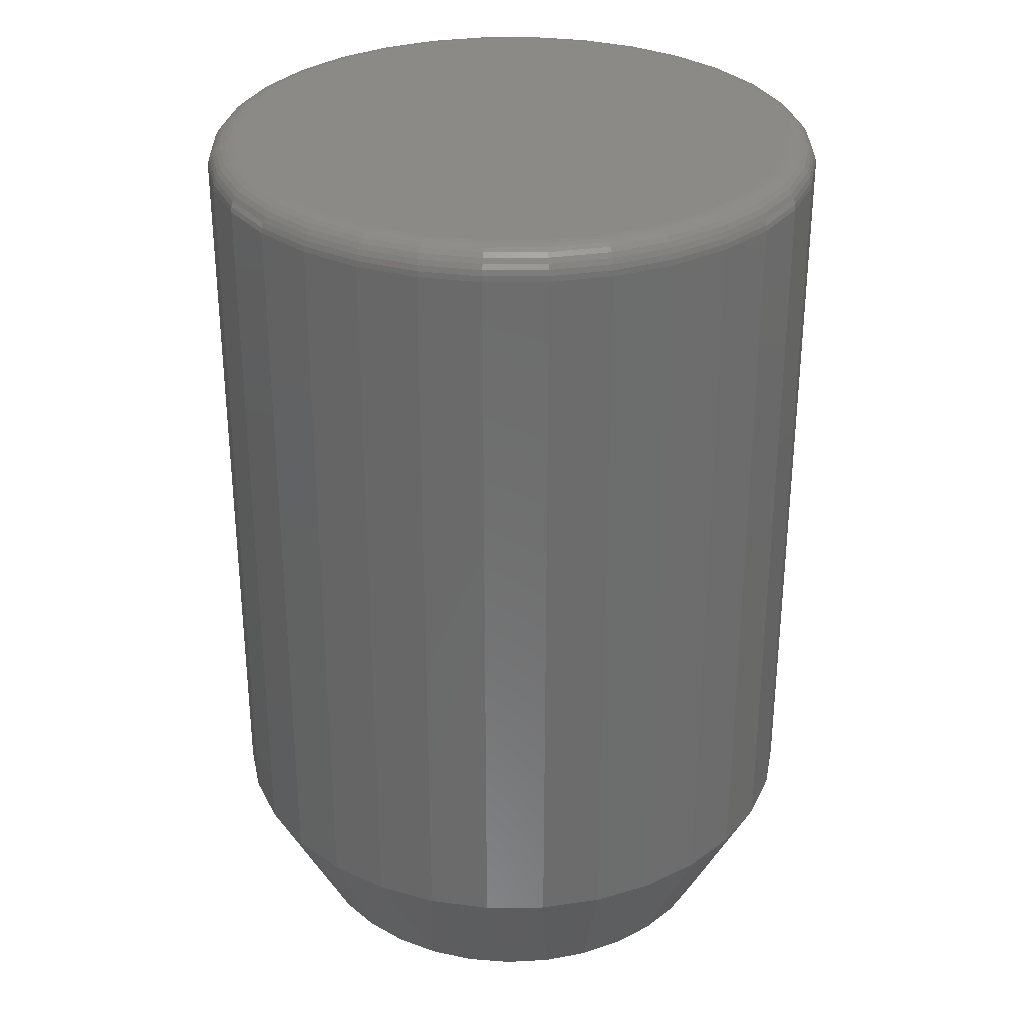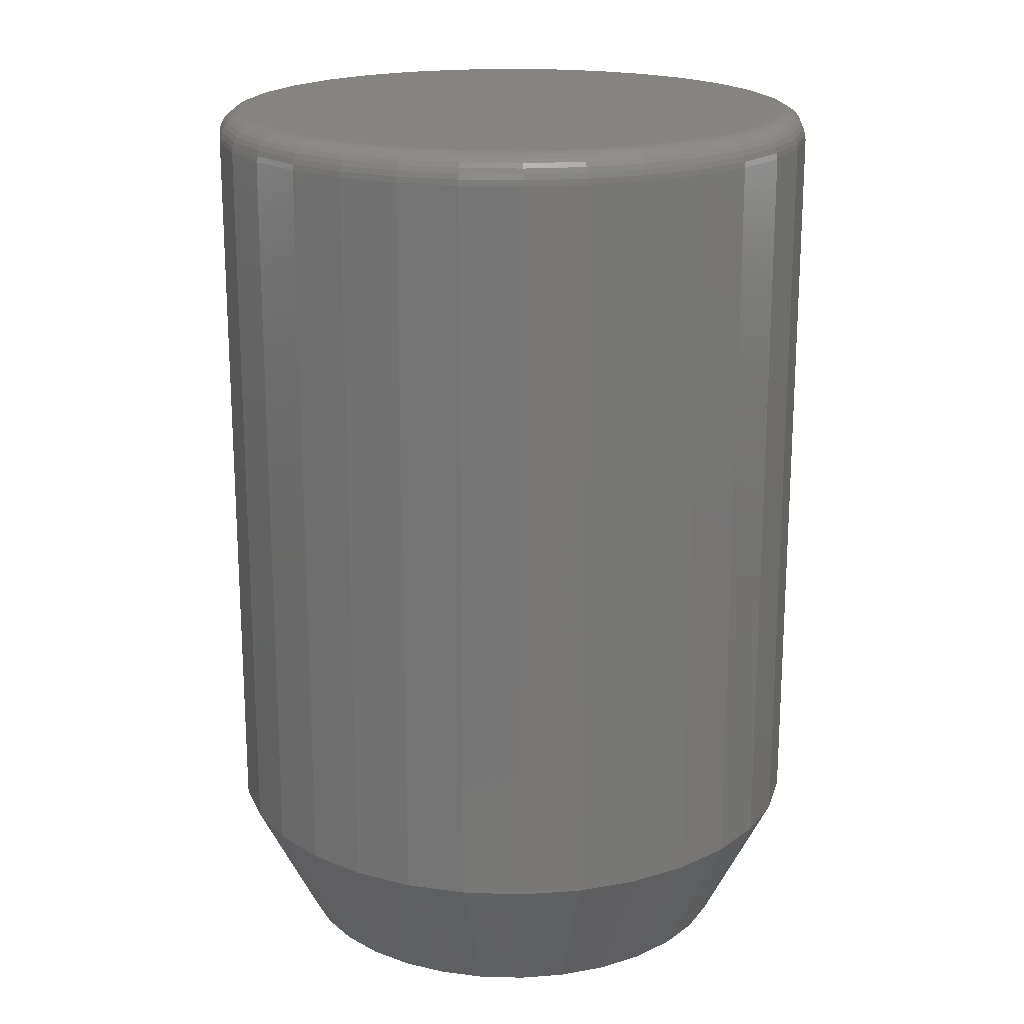
<metadata>
{"format":"stl","ext":"stl","renderer":"f3d","projection":"perspective","resolution":1024,"background":"white","views":[{"elev":31.0,"azim":27.5,"up":"+Y"},{"elev":19.2,"azim":76.8,"up":"+Y"}]}
</metadata>
<code>
# stl→obj: 353 verts, 702 faces
v 0.2549 -0.01562 0.3589
v 0.2549 -0.4219 0.3589
v 0.2517 -0.01562 0.3258
v 0.2517 -0.4219 0.3258
v 0.242 -0.01562 0.2939
v 0.242 -0.4219 0.2939
v 0.2263 -0.01562 0.2646
v 0.2263 -0.4219 0.2646
v 0.2052 -0.01562 0.2389
v 0.2052 -0.4219 0.2389
v 0.1795 -0.01562 0.2178
v 0.1795 -0.4219 0.2178
v 0.1502 -0.01562 0.2021
v 0.1502 -0.4219 0.2021
v 0.1183 -0.01562 0.1924
v 0.1183 -0.4219 0.1924
v 0.0852 -0.01562 0.1891
v 0.0852 -0.4219 0.1891
v 0.05208 -0.01562 0.1924
v 0.05208 -0.4219 0.1924
v 0.02024 -0.01562 0.2021
v 0.02024 -0.4219 0.2021
v -0.009103 -0.01562 0.2178
v -0.009103 -0.4219 0.2178
v -0.03482 -0.01562 0.2389
v -0.03482 -0.4219 0.2389
v -0.05593 -0.01562 0.2646
v -0.05593 -0.4219 0.2646
v -0.07162 -0.01562 0.2939
v -0.07162 -0.4219 0.2939
v -0.08128 -0.01562 0.3258
v -0.08128 -0.4219 0.3258
v -0.08454 -0.01562 0.3589
v -0.08454 -0.4219 0.3589
v -0.08128 -0.01562 0.392
v -0.08128 -0.4219 0.392
v -0.07162 -0.01562 0.4238
v -0.07162 -0.4219 0.4238
v -0.05593 -0.01562 0.4532
v -0.05593 -0.4219 0.4532
v -0.03482 -0.01562 0.4789
v -0.03482 -0.4219 0.4789
v -0.009103 -0.01562 0.5
v -0.009103 -0.4219 0.5
v 0.02024 -0.01562 0.5157
v 0.02024 -0.4219 0.5157
v 0.05208 -0.01562 0.5254
v 0.05208 -0.4219 0.5254
v 0.0852 -0.01562 0.5286
v 0.0852 -0.4219 0.5286
v 0.1183 -0.01562 0.5254
v 0.1183 -0.4219 0.5254
v 0.1502 -0.01562 0.5157
v 0.1502 -0.4219 0.5157
v 0.1795 -0.01562 0.5
v 0.1795 -0.4219 0.5
v 0.2052 -0.01562 0.4789
v 0.2052 -0.4219 0.4789
v 0.2263 -0.01562 0.4532
v 0.2263 -0.4219 0.4532
v 0.242 -0.01562 0.4238
v 0.242 -0.4219 0.4238
v 0.2517 -0.01562 0.392
v 0.2517 -0.4219 0.392
v 0.0852 1.091e-16 0.513
v 0.1153 1.122e-16 0.51
v 0.05513 1.056e-16 0.51
v 0.02622 1.019e-16 0.5013
v 0.1442 1.15e-16 0.5013
v 0.1153 9.545e-17 0.2077
v 0.05513 8.878e-17 0.2077
v 0.1442 9.915e-17 0.2165
v 0.0852 9.195e-17 0.2048
v 0.02622 8.605e-17 0.2165
v -0.0004226 8.389e-17 0.2307
v 0.1708 1.029e-16 0.2307
v -0.02378 8.236e-17 0.2499
v 0.1942 1.066e-16 0.2499
v -0.04294 8.153e-17 0.2733
v 0.2133 1.1e-16 0.2733
v -0.05718 8.142e-17 0.2999
v 0.2276 1.13e-16 0.2999
v -0.06595 8.205e-17 0.3288
v 0.2363 1.156e-16 0.3288
v -0.06891 8.339e-17 0.3589
v 0.2393 1.176e-16 0.3589
v -0.06595 8.539e-17 0.3889
v 0.2363 1.19e-16 0.3889
v -0.05718 8.797e-17 0.4179
v 0.2276 1.196e-16 0.4179
v -0.04294 9.103e-17 0.4445
v 0.2133 1.195e-16 0.4445
v -0.02378 9.446e-17 0.4679
v 0.1942 1.187e-16 0.4679
v -0.0004226 9.811e-17 0.487
v 0.1708 1.171e-16 0.487
v -0.08424 -0.01258 0.3589
v -0.08098 -0.01258 0.3919
v -0.08335 -0.009646 0.3589
v -0.08011 -0.009646 0.3918
v -0.08191 -0.006944 0.3589
v -0.0787 -0.006944 0.3915
v -0.07996 -0.004576 0.3589
v -0.07679 -0.004576 0.3911
v -0.0776 -0.002633 0.3589
v -0.07447 -0.002633 0.3906
v -0.07489 -0.001189 0.3589
v -0.07182 -0.001189 0.3901
v -0.07196 -0.0003002 0.3589
v -0.06894 -0.0003002 0.3895
v 0.2514 -0.01258 0.3919
v 0.2546 -0.01258 0.3589
v 0.2505 -0.009646 0.3918
v 0.2537 -0.009646 0.3589
v 0.2491 -0.006944 0.3915
v 0.2523 -0.006944 0.3589
v 0.2472 -0.004576 0.3911
v 0.2504 -0.004576 0.3589
v 0.2449 -0.002633 0.3906
v 0.248 -0.002633 0.3589
v 0.2422 -0.001189 0.3901
v 0.2453 -0.001189 0.3589
v 0.2393 -0.0003002 0.3895
v 0.2424 -0.0003002 0.3589
v 0.2417 -0.01258 0.4237
v 0.2409 -0.009646 0.4234
v 0.2396 -0.006944 0.4228
v 0.2378 -0.004576 0.4221
v 0.2356 -0.002633 0.4212
v 0.2331 -0.001189 0.4201
v 0.2304 -0.0003002 0.419
v 0.2261 -0.01258 0.453
v 0.2253 -0.009646 0.4525
v 0.2241 -0.006944 0.4517
v 0.2225 -0.004576 0.4506
v 0.2206 -0.002633 0.4493
v 0.2183 -0.001189 0.4478
v 0.2159 -0.0003002 0.4462
v 0.205 -0.01258 0.4787
v 0.2044 -0.009646 0.4781
v 0.2034 -0.006944 0.477
v 0.202 -0.004576 0.4757
v 0.2003 -0.002633 0.474
v 0.1984 -0.001189 0.4721
v 0.1963 -0.0003002 0.47
v 0.1793 -0.01258 0.4998
v 0.1788 -0.009646 0.499
v 0.178 -0.006944 0.4978
v 0.177 -0.004576 0.4962
v 0.1756 -0.002633 0.4942
v 0.1741 -0.001189 0.492
v 0.1725 -0.0003002 0.4896
v 0.15 -0.01258 0.5154
v 0.1497 -0.009646 0.5146
v 0.1491 -0.006944 0.5133
v 0.1484 -0.004576 0.5115
v 0.1475 -0.002633 0.5093
v 0.1465 -0.001189 0.5068
v 0.1453 -0.0003002 0.5041
v 0.1183 -0.01258 0.5251
v 0.1181 -0.009646 0.5242
v 0.1178 -0.006944 0.5228
v 0.1174 -0.004576 0.5209
v 0.117 -0.002633 0.5185
v 0.1164 -0.001189 0.5159
v 0.1159 -0.0003002 0.513
v 0.0852 -0.01258 0.5283
v 0.0852 -0.009646 0.5274
v 0.0852 -0.006944 0.526
v 0.0852 -0.004576 0.524
v 0.0852 -0.002633 0.5217
v 0.0852 -0.001189 0.519
v 0.0852 -0.0003002 0.516
v 0.05214 -0.01258 0.5251
v 0.05232 -0.009646 0.5242
v 0.0526 -0.006944 0.5228
v 0.05298 -0.004576 0.5209
v 0.05344 -0.002633 0.5185
v 0.05397 -0.001189 0.5159
v 0.05454 -0.0003002 0.513
v 0.02036 -0.01258 0.5154
v 0.0207 -0.009646 0.5146
v 0.02125 -0.006944 0.5133
v 0.02199 -0.004576 0.5115
v 0.0229 -0.002633 0.5093
v 0.02393 -0.001189 0.5068
v 0.02505 -0.0003002 0.5041
v -0.008937 -0.01258 0.4998
v -0.008443 -0.009646 0.499
v -0.00764 -0.006944 0.4978
v -0.006561 -0.004576 0.4962
v -0.005245 -0.002633 0.4942
v -0.003745 -0.001189 0.492
v -0.002116 -0.0003002 0.4896
v -0.03461 -0.01258 0.4787
v -0.03398 -0.009646 0.4781
v -0.03296 -0.006944 0.477
v -0.03159 -0.004576 0.4757
v -0.02991 -0.002633 0.474
v -0.028 -0.001189 0.4721
v -0.02593 -0.0003002 0.47
v -0.05568 -0.01258 0.453
v -0.05494 -0.009646 0.4525
v -0.05374 -0.006944 0.4517
v -0.05213 -0.004576 0.4506
v -0.05016 -0.002633 0.4493
v -0.04791 -0.001189 0.4478
v -0.04548 -0.0003002 0.4462
v -0.07134 -0.01258 0.4237
v -0.07052 -0.009646 0.4234
v -0.06919 -0.006944 0.4228
v -0.06739 -0.004576 0.4221
v -0.0652 -0.002633 0.4212
v -0.06271 -0.001189 0.4201
v -0.06 -0.0003002 0.419
v 0.2514 -0.01258 0.3258
v 0.2505 -0.009646 0.326
v 0.2491 -0.006944 0.3263
v 0.2472 -0.004576 0.3267
v 0.2449 -0.002633 0.3271
v 0.2422 -0.001189 0.3276
v 0.2393 -0.0003002 0.3282
v -0.08098 -0.01258 0.3258
v -0.08011 -0.009646 0.326
v -0.0787 -0.006944 0.3263
v -0.07679 -0.004576 0.3267
v -0.07447 -0.002633 0.3271
v -0.07182 -0.001189 0.3276
v -0.06894 -0.0003002 0.3282
v -0.07134 -0.01258 0.294
v -0.07052 -0.009646 0.2944
v -0.06919 -0.006944 0.2949
v -0.06739 -0.004576 0.2957
v -0.0652 -0.002633 0.2966
v -0.06271 -0.001189 0.2976
v -0.06 -0.0003002 0.2987
v -0.05568 -0.01258 0.2647
v -0.05494 -0.009646 0.2652
v -0.05374 -0.006944 0.266
v -0.05213 -0.004576 0.2671
v -0.05016 -0.002633 0.2684
v -0.04791 -0.001189 0.2699
v -0.04548 -0.0003002 0.2716
v -0.03461 -0.01258 0.2391
v -0.03398 -0.009646 0.2397
v -0.03296 -0.006944 0.2407
v -0.03159 -0.004576 0.2421
v -0.02991 -0.002633 0.2438
v -0.028 -0.001189 0.2457
v -0.02593 -0.0003002 0.2478
v -0.008937 -0.01258 0.218
v -0.008443 -0.009646 0.2187
v -0.00764 -0.006944 0.2199
v -0.006561 -0.004576 0.2216
v -0.005245 -0.002633 0.2235
v -0.003745 -0.001189 0.2258
v -0.002116 -0.0003002 0.2282
v 0.02036 -0.01258 0.2023
v 0.0207 -0.009646 0.2032
v 0.02125 -0.006944 0.2045
v 0.02199 -0.004576 0.2063
v 0.0229 -0.002633 0.2085
v 0.02393 -0.001189 0.211
v 0.02505 -0.0003002 0.2137
v 0.05214 -0.01258 0.1927
v 0.05232 -0.009646 0.1936
v 0.0526 -0.006944 0.195
v 0.05298 -0.004576 0.1969
v 0.05344 -0.002633 0.1992
v 0.05397 -0.001189 0.2019
v 0.05454 -0.0003002 0.2047
v 0.0852 -0.01258 0.1894
v 0.0852 -0.009646 0.1903
v 0.0852 -0.006944 0.1918
v 0.0852 -0.004576 0.1937
v 0.0852 -0.002633 0.1961
v 0.0852 -0.001189 0.1988
v 0.0852 -0.0003002 0.2017
v 0.1183 -0.01258 0.1927
v 0.1181 -0.009646 0.1936
v 0.1178 -0.006944 0.195
v 0.1174 -0.004576 0.1969
v 0.117 -0.002633 0.1992
v 0.1164 -0.001189 0.2019
v 0.1159 -0.0003002 0.2047
v 0.15 -0.01258 0.2023
v 0.1497 -0.009646 0.2032
v 0.1491 -0.006944 0.2045
v 0.1484 -0.004576 0.2063
v 0.1475 -0.002633 0.2085
v 0.1465 -0.001189 0.211
v 0.1453 -0.0003002 0.2137
v 0.1793 -0.01258 0.218
v 0.1788 -0.009646 0.2187
v 0.178 -0.006944 0.2199
v 0.177 -0.004576 0.2216
v 0.1756 -0.002633 0.2235
v 0.1741 -0.001189 0.2258
v 0.1725 -0.0003002 0.2282
v 0.205 -0.01258 0.2391
v 0.2044 -0.009646 0.2397
v 0.2034 -0.006944 0.2407
v 0.202 -0.004576 0.2421
v 0.2003 -0.002633 0.2438
v 0.1984 -0.001189 0.2457
v 0.1963 -0.0003002 0.2478
v 0.2261 -0.01258 0.2647
v 0.2253 -0.009646 0.2652
v 0.2241 -0.006944 0.266
v 0.2225 -0.004576 0.2671
v 0.2206 -0.002633 0.2684
v 0.2183 -0.001189 0.2699
v 0.2159 -0.0003002 0.2716
v 0.2417 -0.01258 0.294
v 0.2409 -0.009646 0.2944
v 0.2396 -0.006944 0.2949
v 0.2378 -0.004576 0.2957
v 0.2356 -0.002633 0.2966
v 0.2331 -0.001189 0.2976
v 0.2304 -0.0003002 0.2987
v 0.09725 -0.5 0.489
v 0.07314 -0.5 0.489
v 0.04944 -0.5 0.4846
v 0.121 -0.5 0.4846
v 0.02695 -0.5 0.4759
v 0.1434 -0.5 0.4759
v 0.1578 -0.5 0.2502
v 0.03519 -0.5 0.2382
v 0.1352 -0.5 0.2382
v 0.0597 -0.5 0.2307
v 0.1107 -0.5 0.2307
v 0.0852 -0.5 0.2282
v 0.1639 -0.5 0.4632
v 0.006448 -0.5 0.4632
v 0.1818 -0.5 0.4469
v -0.01137 -0.5 0.4469
v 0.1963 -0.5 0.4277
v -0.0259 -0.5 0.4277
v 0.207 -0.5 0.4061
v -0.03665 -0.5 0.4061
v 0.2136 -0.5 0.3829
v -0.04325 -0.5 0.3829
v 0.2159 -0.5 0.3589
v -0.04548 -0.5 0.3589
v 0.2134 -0.5 0.3334
v -0.04297 -0.5 0.3334
v 0.2059 -0.5 0.3089
v -0.03553 -0.5 0.3089
v 0.1938 -0.5 0.2863
v -0.02345 -0.5 0.2863
v 0.1776 -0.5 0.2665
v -0.007203 -0.5 0.2665
v 0.0126 -0.5 0.2502
f 1 2 3
f 3 2 4
f 3 4 5
f 5 4 6
f 5 6 7
f 7 6 8
f 7 8 9
f 9 8 10
f 9 10 11
f 11 10 12
f 11 12 13
f 13 12 14
f 13 14 15
f 15 14 16
f 15 16 17
f 17 16 18
f 17 18 19
f 19 18 20
f 19 20 21
f 21 20 22
f 21 22 23
f 23 22 24
f 23 24 25
f 25 24 26
f 25 26 27
f 27 26 28
f 27 28 29
f 29 28 30
f 29 30 31
f 31 30 32
f 31 32 33
f 33 32 34
f 33 34 35
f 35 34 36
f 35 36 37
f 37 36 38
f 37 38 39
f 39 38 40
f 39 40 41
f 41 40 42
f 41 42 43
f 43 42 44
f 43 44 45
f 45 44 46
f 45 46 47
f 47 46 48
f 47 48 49
f 49 48 50
f 49 50 51
f 51 50 52
f 51 52 53
f 53 52 54
f 53 54 55
f 55 54 56
f 55 56 57
f 57 56 58
f 57 58 59
f 59 58 60
f 59 60 61
f 61 60 62
f 61 62 63
f 63 62 64
f 63 64 1
f 1 64 2
f 65 66 67
f 68 67 66
f 69 68 66
f 70 71 72
f 73 71 70
f 71 74 72
f 72 74 75
f 72 75 76
f 76 75 77
f 76 77 78
f 78 77 79
f 78 79 80
f 80 79 81
f 80 81 82
f 82 81 83
f 82 83 84
f 84 83 85
f 84 85 86
f 86 85 87
f 86 87 88
f 88 87 89
f 88 89 90
f 90 89 91
f 90 91 92
f 92 91 93
f 92 93 94
f 94 93 95
f 94 95 96
f 96 95 68
f 96 68 69
f 33 35 97
f 97 35 98
f 97 98 99
f 99 98 100
f 99 100 101
f 101 100 102
f 101 102 103
f 103 102 104
f 103 104 105
f 105 104 106
f 105 106 107
f 107 106 108
f 107 108 109
f 109 108 110
f 109 110 85
f 85 110 87
f 63 1 111
f 111 1 112
f 111 112 113
f 113 112 114
f 113 114 115
f 115 114 116
f 115 116 117
f 117 116 118
f 117 118 119
f 119 118 120
f 119 120 121
f 121 120 122
f 121 122 123
f 123 122 124
f 123 124 88
f 88 124 86
f 61 63 125
f 125 63 111
f 125 111 126
f 126 111 113
f 126 113 127
f 127 113 115
f 127 115 128
f 128 115 117
f 128 117 129
f 129 117 119
f 129 119 130
f 130 119 121
f 130 121 131
f 131 121 123
f 131 123 90
f 90 123 88
f 59 61 132
f 132 61 125
f 132 125 133
f 133 125 126
f 133 126 134
f 134 126 127
f 134 127 135
f 135 127 128
f 135 128 136
f 136 128 129
f 136 129 137
f 137 129 130
f 137 130 138
f 138 130 131
f 138 131 92
f 92 131 90
f 57 59 139
f 139 59 132
f 139 132 140
f 140 132 133
f 140 133 141
f 141 133 134
f 141 134 142
f 142 134 135
f 142 135 143
f 143 135 136
f 143 136 144
f 144 136 137
f 144 137 145
f 145 137 138
f 145 138 94
f 94 138 92
f 55 57 146
f 146 57 139
f 146 139 147
f 147 139 140
f 147 140 148
f 148 140 141
f 148 141 149
f 149 141 142
f 149 142 150
f 150 142 143
f 150 143 151
f 151 143 144
f 151 144 152
f 152 144 145
f 152 145 96
f 96 145 94
f 53 55 153
f 153 55 146
f 153 146 154
f 154 146 147
f 154 147 155
f 155 147 148
f 155 148 156
f 156 148 149
f 156 149 157
f 157 149 150
f 157 150 158
f 158 150 151
f 158 151 159
f 159 151 152
f 159 152 69
f 69 152 96
f 51 53 160
f 160 53 153
f 160 153 161
f 161 153 154
f 161 154 162
f 162 154 155
f 162 155 163
f 163 155 156
f 163 156 164
f 164 156 157
f 164 157 165
f 165 157 158
f 165 158 166
f 166 158 159
f 166 159 66
f 66 159 69
f 49 51 167
f 167 51 160
f 167 160 168
f 168 160 161
f 168 161 169
f 169 161 162
f 169 162 170
f 170 162 163
f 170 163 171
f 171 163 164
f 171 164 172
f 172 164 165
f 172 165 173
f 173 165 166
f 173 166 65
f 65 166 66
f 47 49 174
f 174 49 167
f 174 167 175
f 175 167 168
f 175 168 176
f 176 168 169
f 176 169 177
f 177 169 170
f 177 170 178
f 178 170 171
f 178 171 179
f 179 171 172
f 179 172 180
f 180 172 173
f 180 173 67
f 67 173 65
f 45 47 181
f 181 47 174
f 181 174 182
f 182 174 175
f 182 175 183
f 183 175 176
f 183 176 184
f 184 176 177
f 184 177 185
f 185 177 178
f 185 178 186
f 186 178 179
f 186 179 187
f 187 179 180
f 187 180 68
f 68 180 67
f 43 45 188
f 188 45 181
f 188 181 189
f 189 181 182
f 189 182 190
f 190 182 183
f 190 183 191
f 191 183 184
f 191 184 192
f 192 184 185
f 192 185 193
f 193 185 186
f 193 186 194
f 194 186 187
f 194 187 95
f 95 187 68
f 41 43 195
f 195 43 188
f 195 188 196
f 196 188 189
f 196 189 197
f 197 189 190
f 197 190 198
f 198 190 191
f 198 191 199
f 199 191 192
f 199 192 200
f 200 192 193
f 200 193 201
f 201 193 194
f 201 194 93
f 93 194 95
f 39 41 202
f 202 41 195
f 202 195 203
f 203 195 196
f 203 196 204
f 204 196 197
f 204 197 205
f 205 197 198
f 205 198 206
f 206 198 199
f 206 199 207
f 207 199 200
f 207 200 208
f 208 200 201
f 208 201 91
f 91 201 93
f 37 39 209
f 209 39 202
f 209 202 210
f 210 202 203
f 210 203 211
f 211 203 204
f 211 204 212
f 212 204 205
f 212 205 213
f 213 205 206
f 213 206 214
f 214 206 207
f 214 207 215
f 215 207 208
f 215 208 89
f 89 208 91
f 35 37 98
f 98 37 209
f 98 209 100
f 100 209 210
f 100 210 102
f 102 210 211
f 102 211 104
f 104 211 212
f 104 212 106
f 106 212 213
f 106 213 108
f 108 213 214
f 108 214 110
f 110 214 215
f 110 215 87
f 87 215 89
f 1 3 112
f 112 3 216
f 112 216 114
f 114 216 217
f 114 217 116
f 116 217 218
f 116 218 118
f 118 218 219
f 118 219 120
f 120 219 220
f 120 220 122
f 122 220 221
f 122 221 124
f 124 221 222
f 124 222 86
f 86 222 84
f 31 33 223
f 223 33 97
f 223 97 224
f 224 97 99
f 224 99 225
f 225 99 101
f 225 101 226
f 226 101 103
f 226 103 227
f 227 103 105
f 227 105 228
f 228 105 107
f 228 107 229
f 229 107 109
f 229 109 83
f 83 109 85
f 29 31 230
f 230 31 223
f 230 223 231
f 231 223 224
f 231 224 232
f 232 224 225
f 232 225 233
f 233 225 226
f 233 226 234
f 234 226 227
f 234 227 235
f 235 227 228
f 235 228 236
f 236 228 229
f 236 229 81
f 81 229 83
f 27 29 237
f 237 29 230
f 237 230 238
f 238 230 231
f 238 231 239
f 239 231 232
f 239 232 240
f 240 232 233
f 240 233 241
f 241 233 234
f 241 234 242
f 242 234 235
f 242 235 243
f 243 235 236
f 243 236 79
f 79 236 81
f 25 27 244
f 244 27 237
f 244 237 245
f 245 237 238
f 245 238 246
f 246 238 239
f 246 239 247
f 247 239 240
f 247 240 248
f 248 240 241
f 248 241 249
f 249 241 242
f 249 242 250
f 250 242 243
f 250 243 77
f 77 243 79
f 23 25 251
f 251 25 244
f 251 244 252
f 252 244 245
f 252 245 253
f 253 245 246
f 253 246 254
f 254 246 247
f 254 247 255
f 255 247 248
f 255 248 256
f 256 248 249
f 256 249 257
f 257 249 250
f 257 250 75
f 75 250 77
f 21 23 258
f 258 23 251
f 258 251 259
f 259 251 252
f 259 252 260
f 260 252 253
f 260 253 261
f 261 253 254
f 261 254 262
f 262 254 255
f 262 255 263
f 263 255 256
f 263 256 264
f 264 256 257
f 264 257 74
f 74 257 75
f 19 21 265
f 265 21 258
f 265 258 266
f 266 258 259
f 266 259 267
f 267 259 260
f 267 260 268
f 268 260 261
f 268 261 269
f 269 261 262
f 269 262 270
f 270 262 263
f 270 263 271
f 271 263 264
f 271 264 71
f 71 264 74
f 17 19 272
f 272 19 265
f 272 265 273
f 273 265 266
f 273 266 274
f 274 266 267
f 274 267 275
f 275 267 268
f 275 268 276
f 276 268 269
f 276 269 277
f 277 269 270
f 277 270 278
f 278 270 271
f 278 271 73
f 73 271 71
f 15 17 279
f 279 17 272
f 279 272 280
f 280 272 273
f 280 273 281
f 281 273 274
f 281 274 282
f 282 274 275
f 282 275 283
f 283 275 276
f 283 276 284
f 284 276 277
f 284 277 285
f 285 277 278
f 285 278 70
f 70 278 73
f 13 15 286
f 286 15 279
f 286 279 287
f 287 279 280
f 287 280 288
f 288 280 281
f 288 281 289
f 289 281 282
f 289 282 290
f 290 282 283
f 290 283 291
f 291 283 284
f 291 284 292
f 292 284 285
f 292 285 72
f 72 285 70
f 11 13 293
f 293 13 286
f 293 286 294
f 294 286 287
f 294 287 295
f 295 287 288
f 295 288 296
f 296 288 289
f 296 289 297
f 297 289 290
f 297 290 298
f 298 290 291
f 298 291 299
f 299 291 292
f 299 292 76
f 76 292 72
f 9 11 300
f 300 11 293
f 300 293 301
f 301 293 294
f 301 294 302
f 302 294 295
f 302 295 303
f 303 295 296
f 303 296 304
f 304 296 297
f 304 297 305
f 305 297 298
f 305 298 306
f 306 298 299
f 306 299 78
f 78 299 76
f 7 9 307
f 307 9 300
f 307 300 308
f 308 300 301
f 308 301 309
f 309 301 302
f 309 302 310
f 310 302 303
f 310 303 311
f 311 303 304
f 311 304 312
f 312 304 305
f 312 305 313
f 313 305 306
f 313 306 80
f 80 306 78
f 5 7 314
f 314 7 307
f 314 307 315
f 315 307 308
f 315 308 316
f 316 308 309
f 316 309 317
f 317 309 310
f 317 310 318
f 318 310 311
f 318 311 319
f 319 311 312
f 319 312 320
f 320 312 313
f 320 313 82
f 82 313 80
f 3 5 216
f 216 5 314
f 216 314 217
f 217 314 315
f 217 315 218
f 218 315 316
f 218 316 219
f 219 316 317
f 219 317 220
f 220 317 318
f 220 318 221
f 221 318 319
f 221 319 222
f 222 319 320
f 222 320 84
f 84 320 82
f 321 322 323
f 321 323 324
f 324 323 325
f 324 325 326
f 327 328 329
f 329 328 330
f 329 330 331
f 331 330 332
f 326 325 333
f 333 325 334
f 333 334 335
f 335 334 336
f 335 336 337
f 337 336 338
f 337 338 339
f 339 338 340
f 339 340 341
f 341 340 342
f 341 342 343
f 343 342 344
f 343 344 345
f 345 344 346
f 345 346 347
f 347 346 348
f 347 348 349
f 349 348 350
f 349 350 351
f 351 350 352
f 351 352 327
f 327 352 353
f 327 353 328
f 18 330 20
f 20 330 328
f 20 328 22
f 22 328 353
f 22 353 24
f 24 353 352
f 24 352 26
f 26 352 350
f 26 350 28
f 28 350 348
f 28 348 30
f 30 348 346
f 30 346 32
f 32 346 344
f 32 344 34
f 330 18 332
f 332 18 16
f 332 16 331
f 331 16 14
f 331 14 329
f 329 14 12
f 329 12 327
f 327 12 10
f 327 10 351
f 351 10 8
f 351 8 349
f 349 8 6
f 349 6 347
f 347 6 4
f 347 4 345
f 345 4 2
f 345 2 343
f 60 58 335
f 58 56 333
f 335 58 333
f 56 54 326
f 333 56 326
f 54 52 324
f 326 54 324
f 52 50 321
f 324 52 321
f 323 322 48
f 322 50 48
f 321 50 322
f 325 323 46
f 323 48 46
f 334 325 44
f 325 46 44
f 42 336 334
f 334 44 42
f 336 42 40
f 336 40 338
f 338 40 38
f 338 38 340
f 340 38 36
f 340 36 342
f 342 36 34
f 342 34 344
f 335 337 60
f 60 337 339
f 60 339 62
f 62 339 341
f 62 341 64
f 64 341 343
f 64 343 2

</code>
